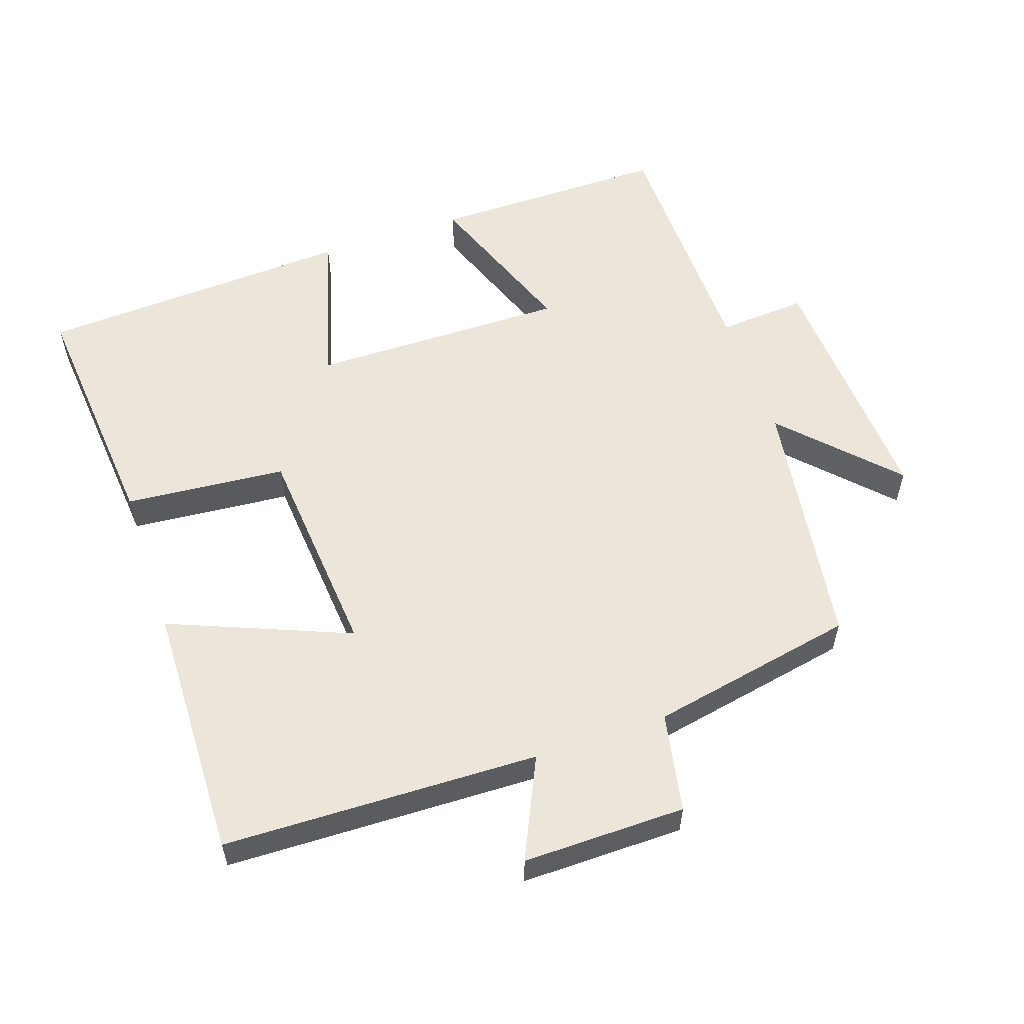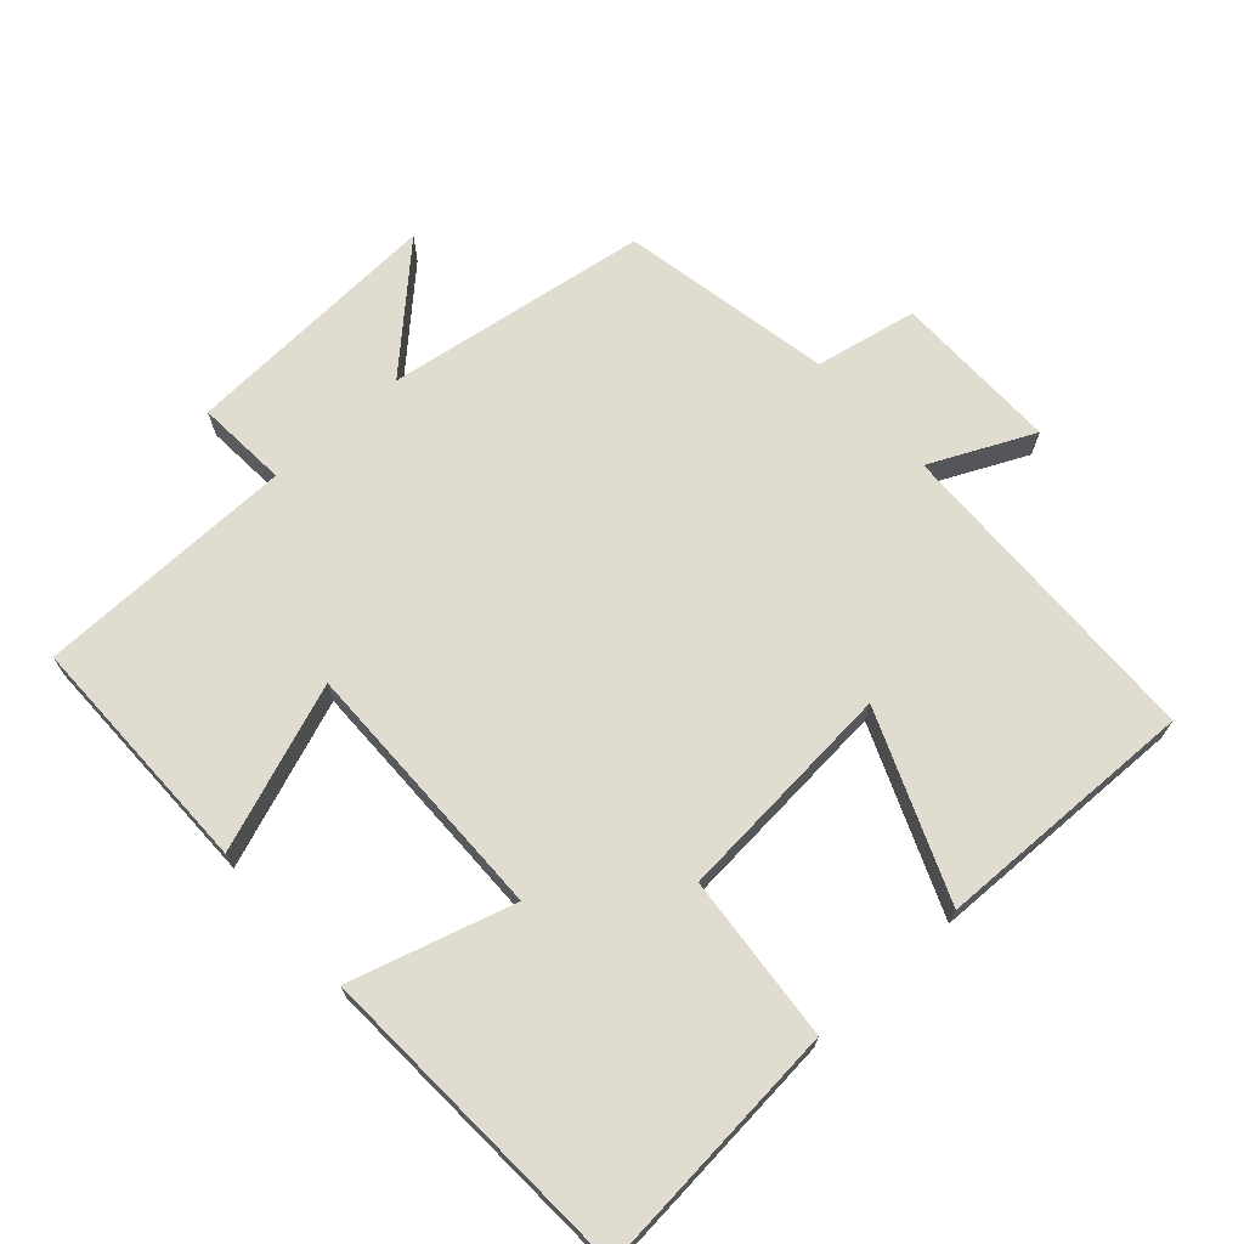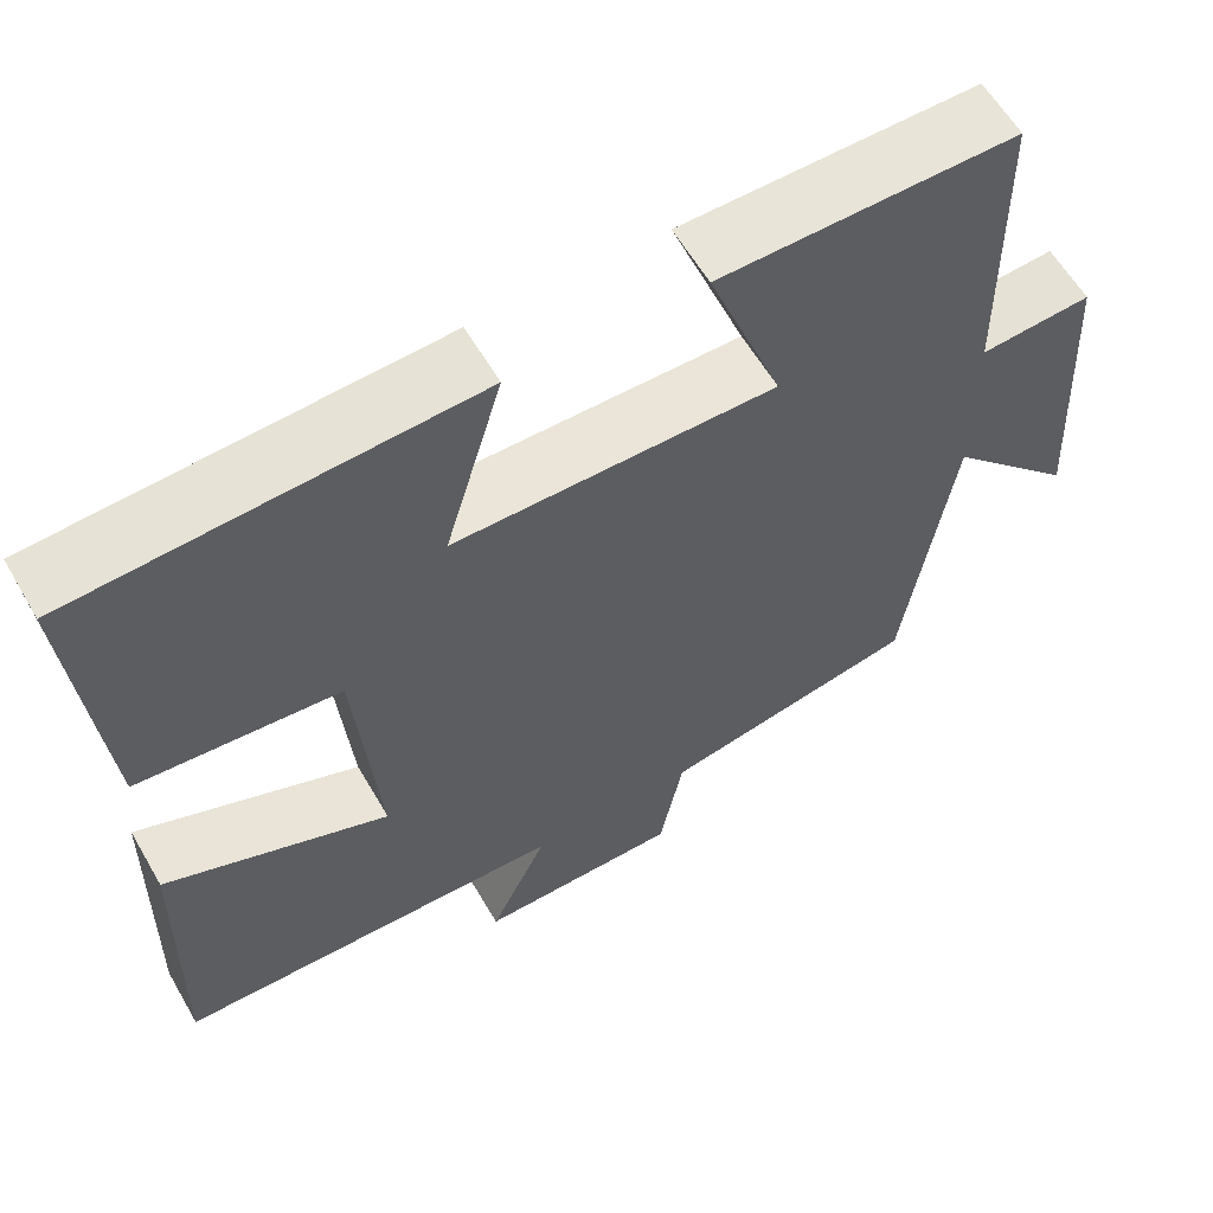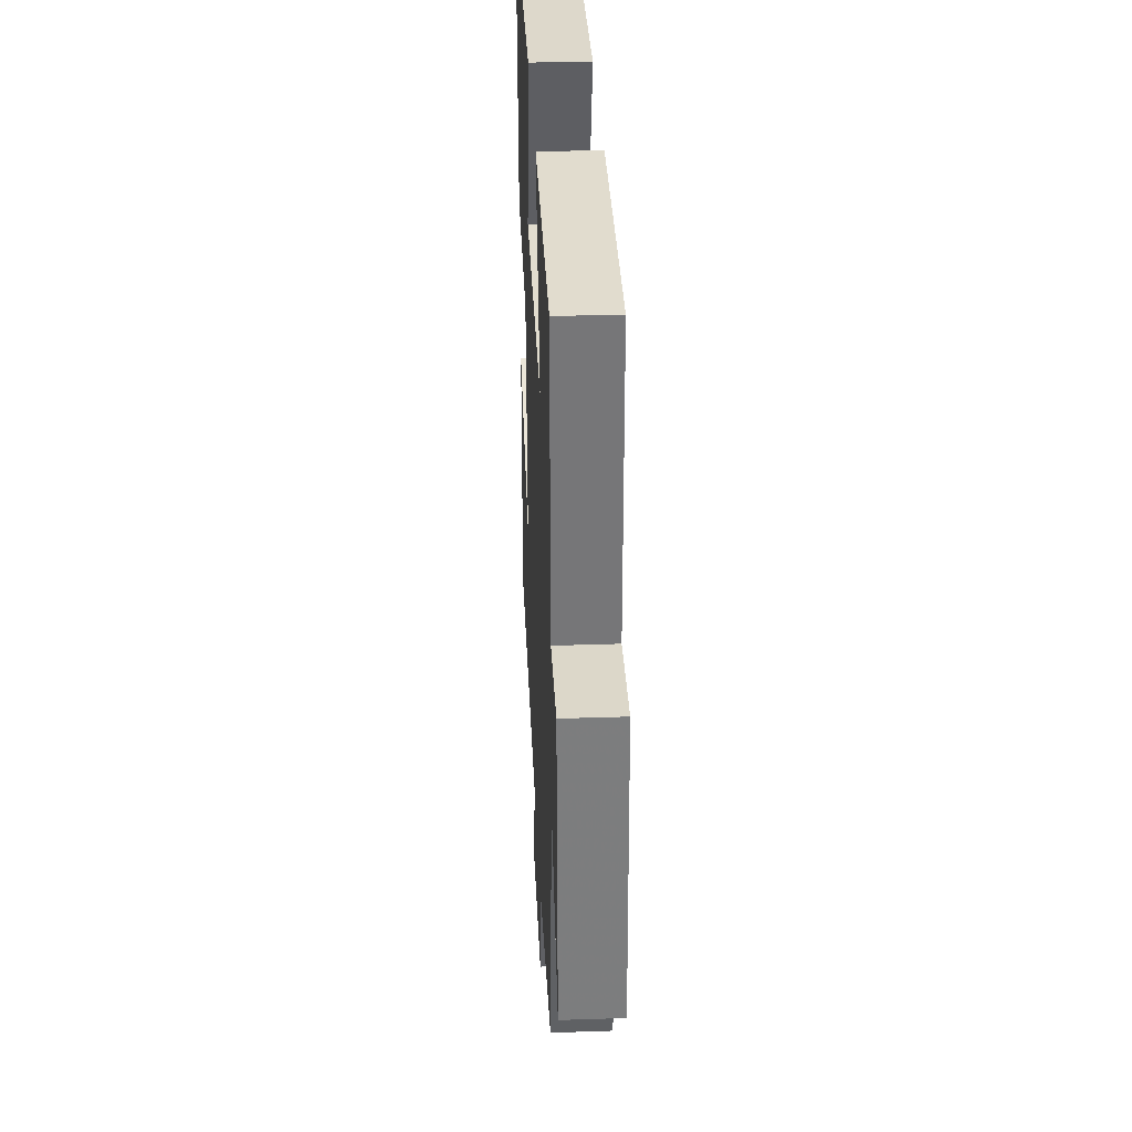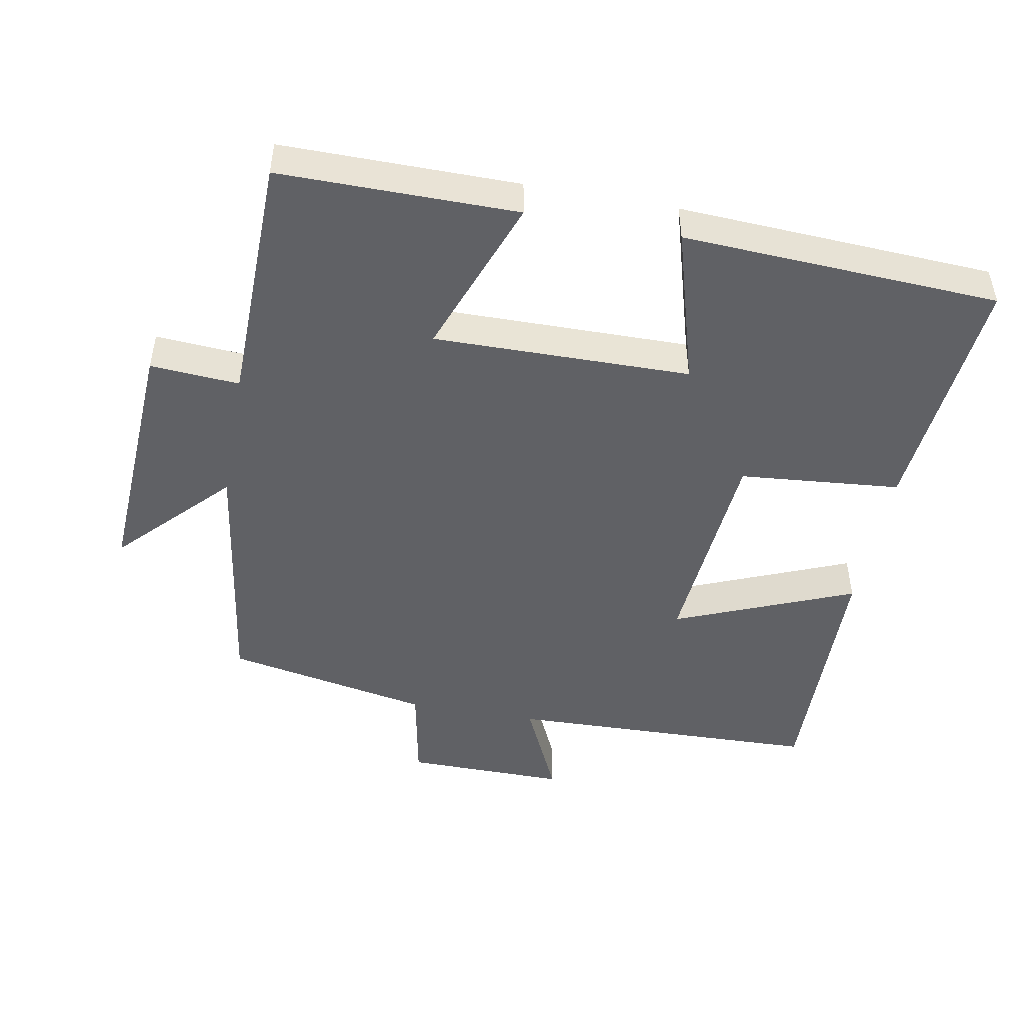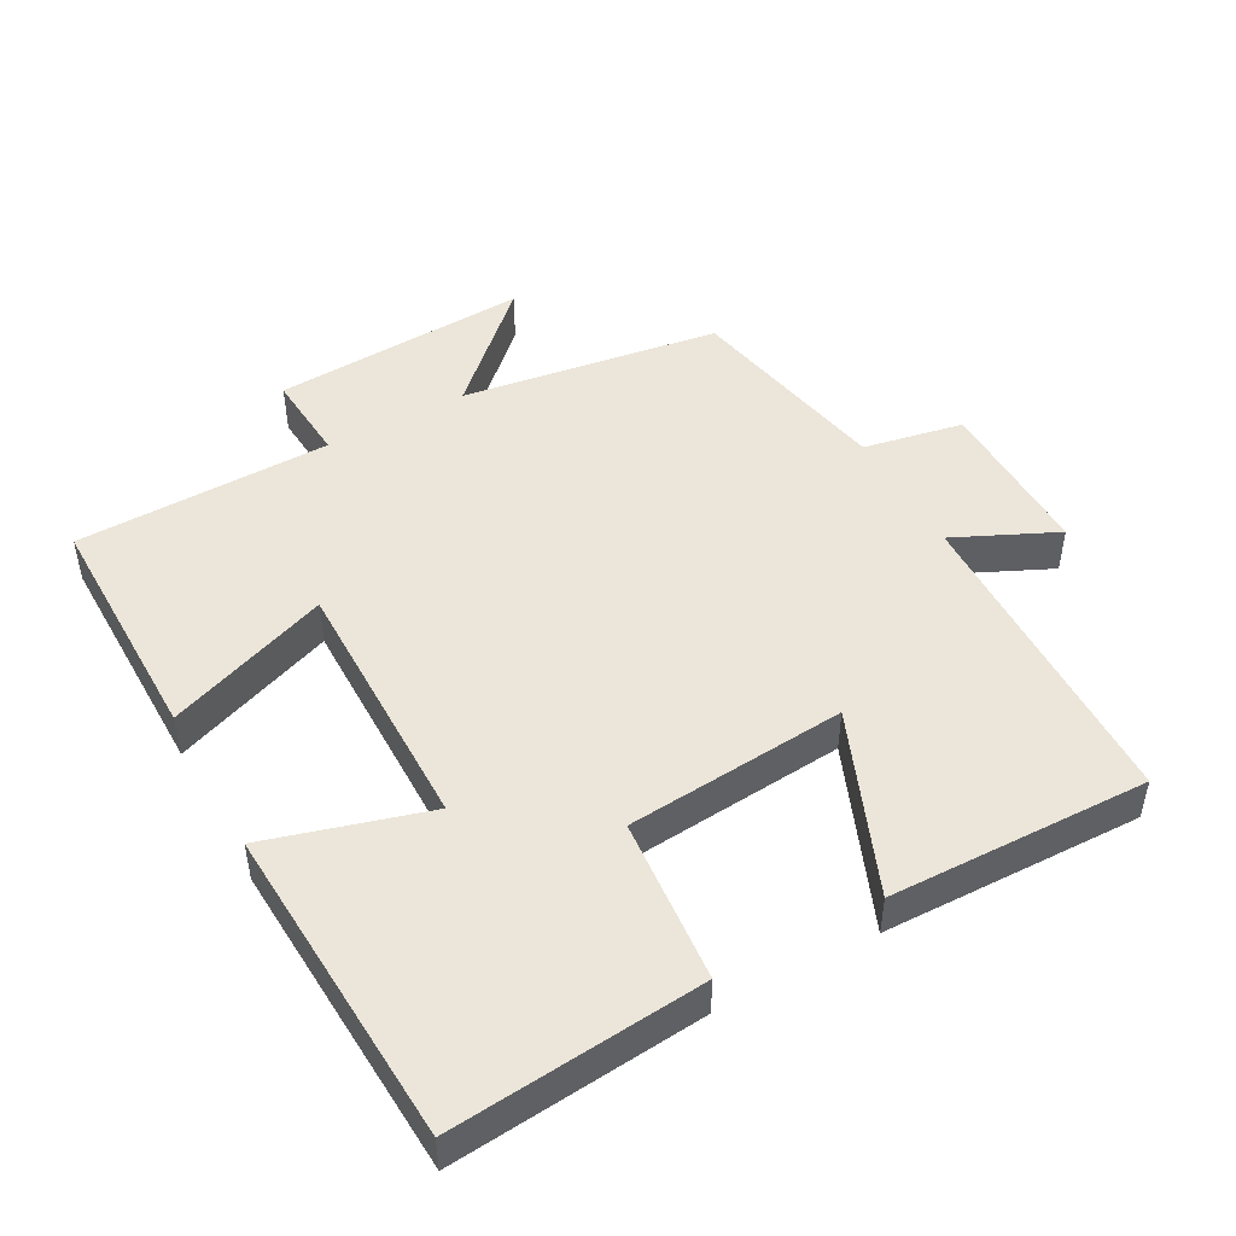
<metadata>
{"format":"obj","ext":"obj","renderer":"f3d","projection":"perspective","resolution":1024,"background":"white","views":[{"elev":56.7,"azim":161.1,"up":"+Y"},{"elev":69.4,"azim":48.0,"up":"+Y"},{"elev":60.2,"azim":149.9,"up":"+Z"},{"elev":34.3,"azim":-92.6,"up":"+Z"},{"elev":-47.8,"azim":-10.5,"up":"+Y"},{"elev":47.6,"azim":61.1,"up":"+Y"}]}
</metadata>
<code>
v -0.494 0.07 0.501
v -0.149 0.07 0.5
v -0.236 0.07 0.266
v 0.138 0.07 0.27
v 0.071 0.07 0.5
v 0.532 0.07 0.476
v 0.5 0.07 0.115
v 0.265 0.07 0.094
v 0.239 0.07 -0.222
v 0.5 0.07 -0.115
v 0.509 0.07 -0.487
v 0.051 0.07 -0.5
v 0.119 0.07 -0.646
v -0.117 0.07 -0.644
v -0.145 0.07 -0.5
v -0.445 0.07 -0.442
v -0.5 0.07 -0.07
v -0.65 0.07 -0.227
v -0.63 0.07 0.143
v -0.5 0.07 0.134
v -0.494 0 0.501
v -0.149 0 0.5
v -0.236 0 0.266
v 0.138 0 0.27
v 0.071 0 0.5
v 0.532 0 0.476
v 0.5 0 0.115
v 0.265 0 0.094
v 0.239 0 -0.222
v 0.5 0 -0.115
v 0.509 0 -0.487
v 0.051 0 -0.5
v 0.119 0 -0.646
v -0.117 0 -0.644
v -0.145 0 -0.5
v -0.445 0 -0.442
v -0.5 0 -0.07
v -0.65 0 -0.227
v -0.63 0 0.143
v -0.5 0 0.134
f 17 18 19 20
f 15 16 17 20
f 15 20 1
f 12 13 14 15
f 9 10 11 12
f 8 9 12 15
f 5 6 7 8
f 4 5 8
f 3 4 8 15
f 1 2 3
f 1 3 15
f 40 39 38 37
f 40 37 36 35
f 21 40 35
f 35 34 33 32
f 32 31 30 29
f 35 32 29 28
f 28 27 26 25
f 28 25 24
f 35 28 24 23
f 23 22 21
f 35 23 21
f 1 21 22 2
f 2 22 23 3
f 3 23 24 4
f 4 24 25 5
f 5 25 26 6
f 6 26 27 7
f 7 27 28 8
f 8 28 29 9
f 9 29 30 10
f 10 30 31 11
f 11 31 32 12
f 12 32 33 13
f 13 33 34 14
f 14 34 35 15
f 15 35 36 16
f 16 36 37 17
f 17 37 38 18
f 18 38 39 19
f 19 39 40 20
f 20 40 21 1

</code>
